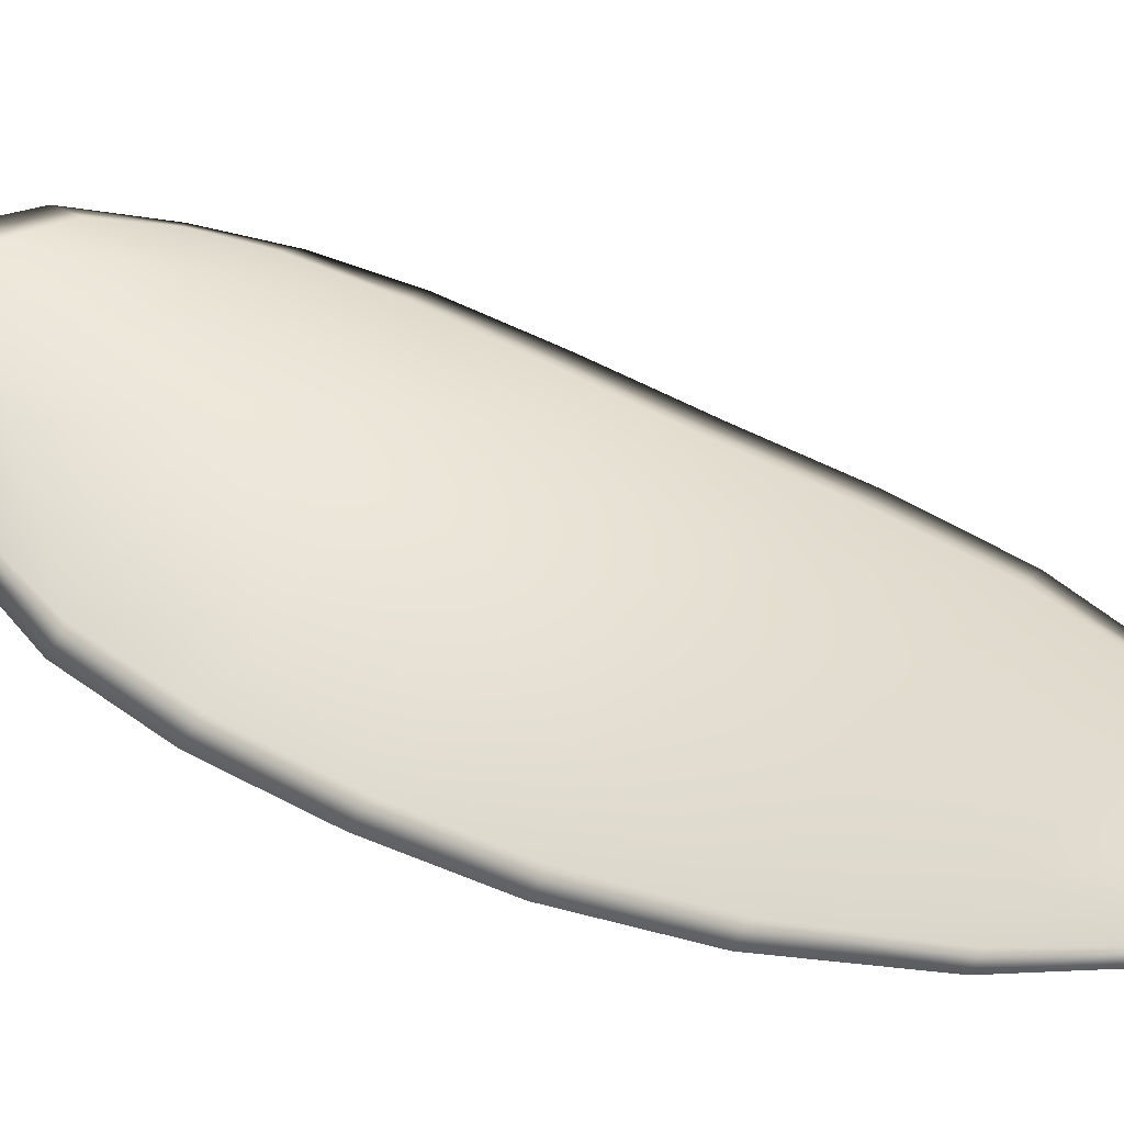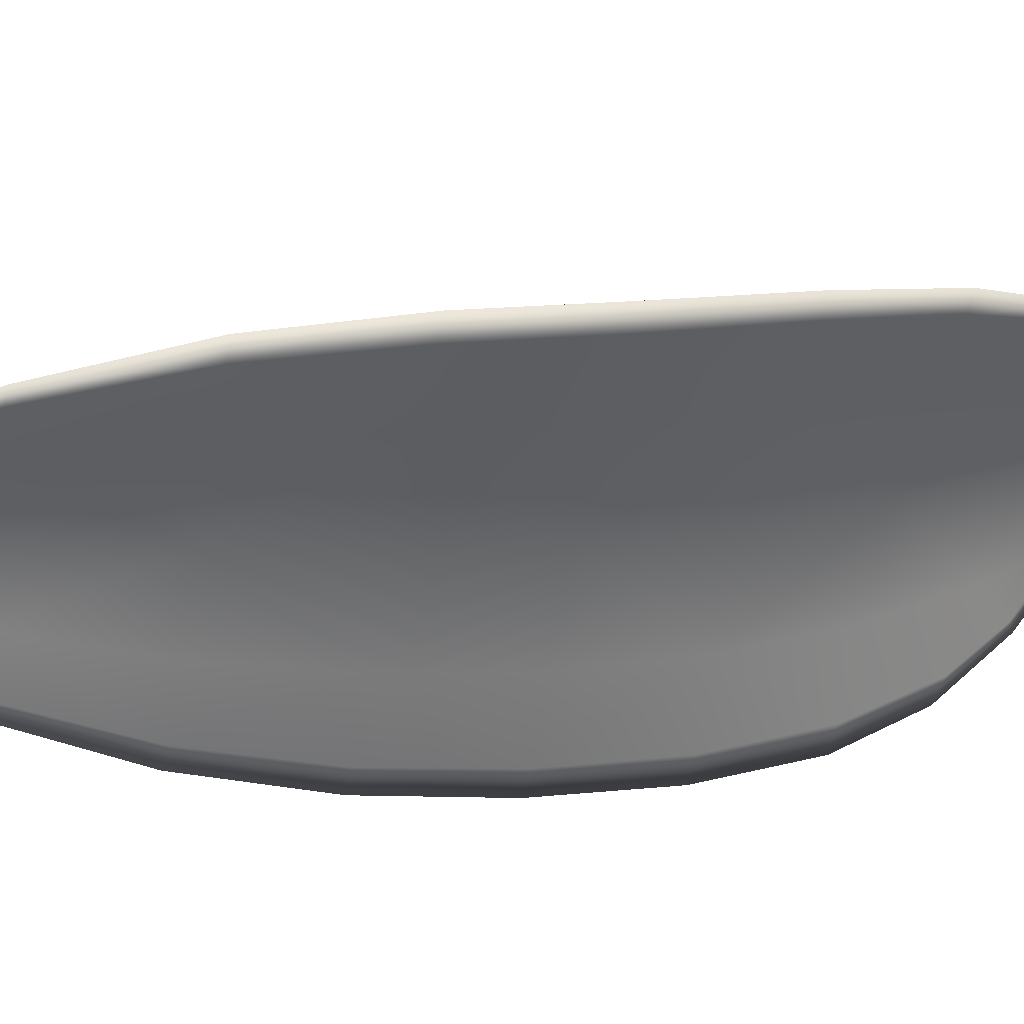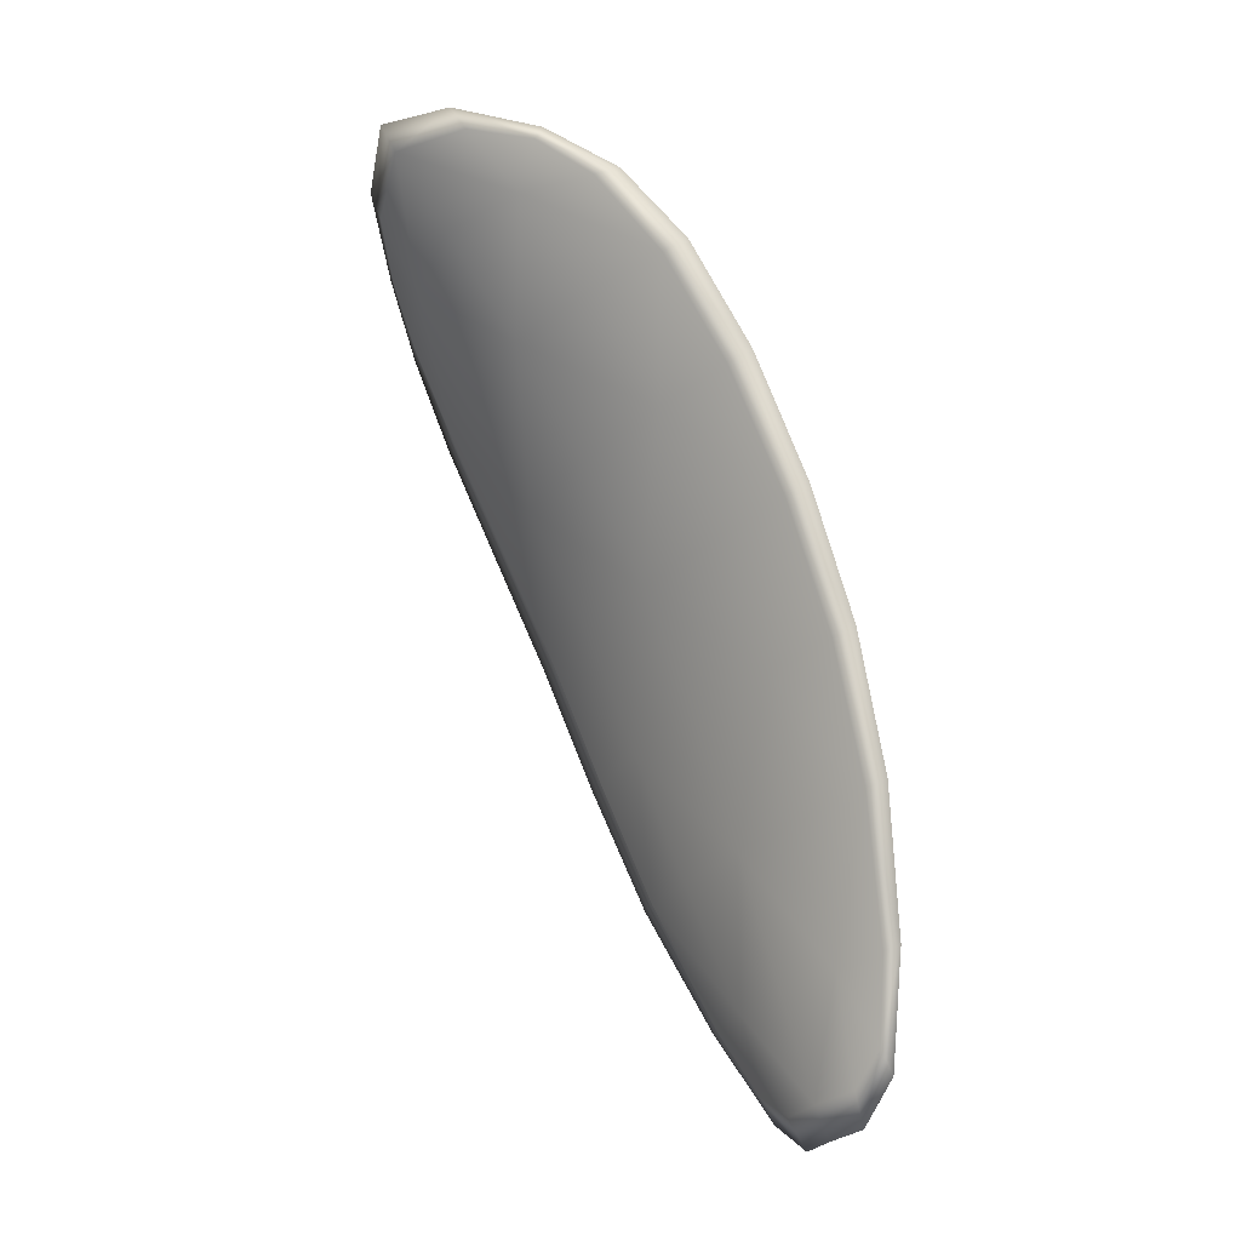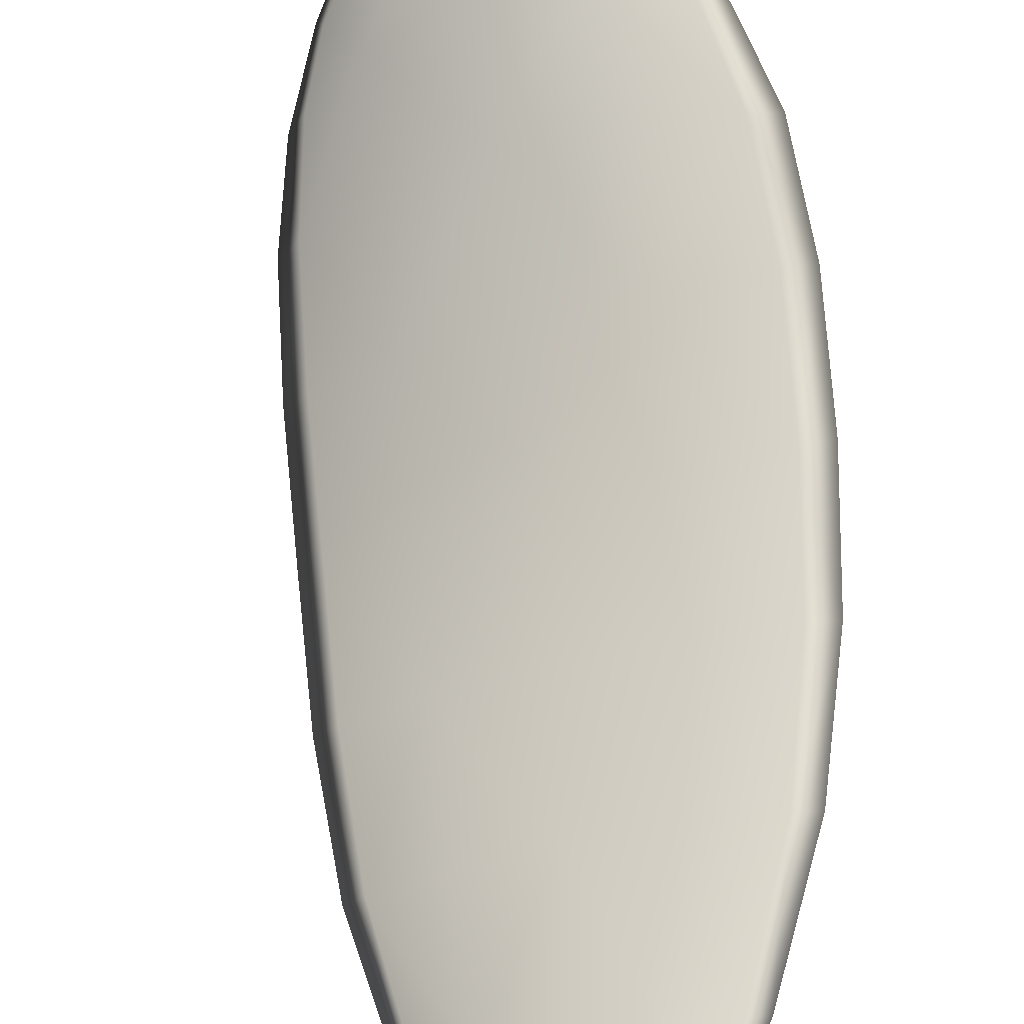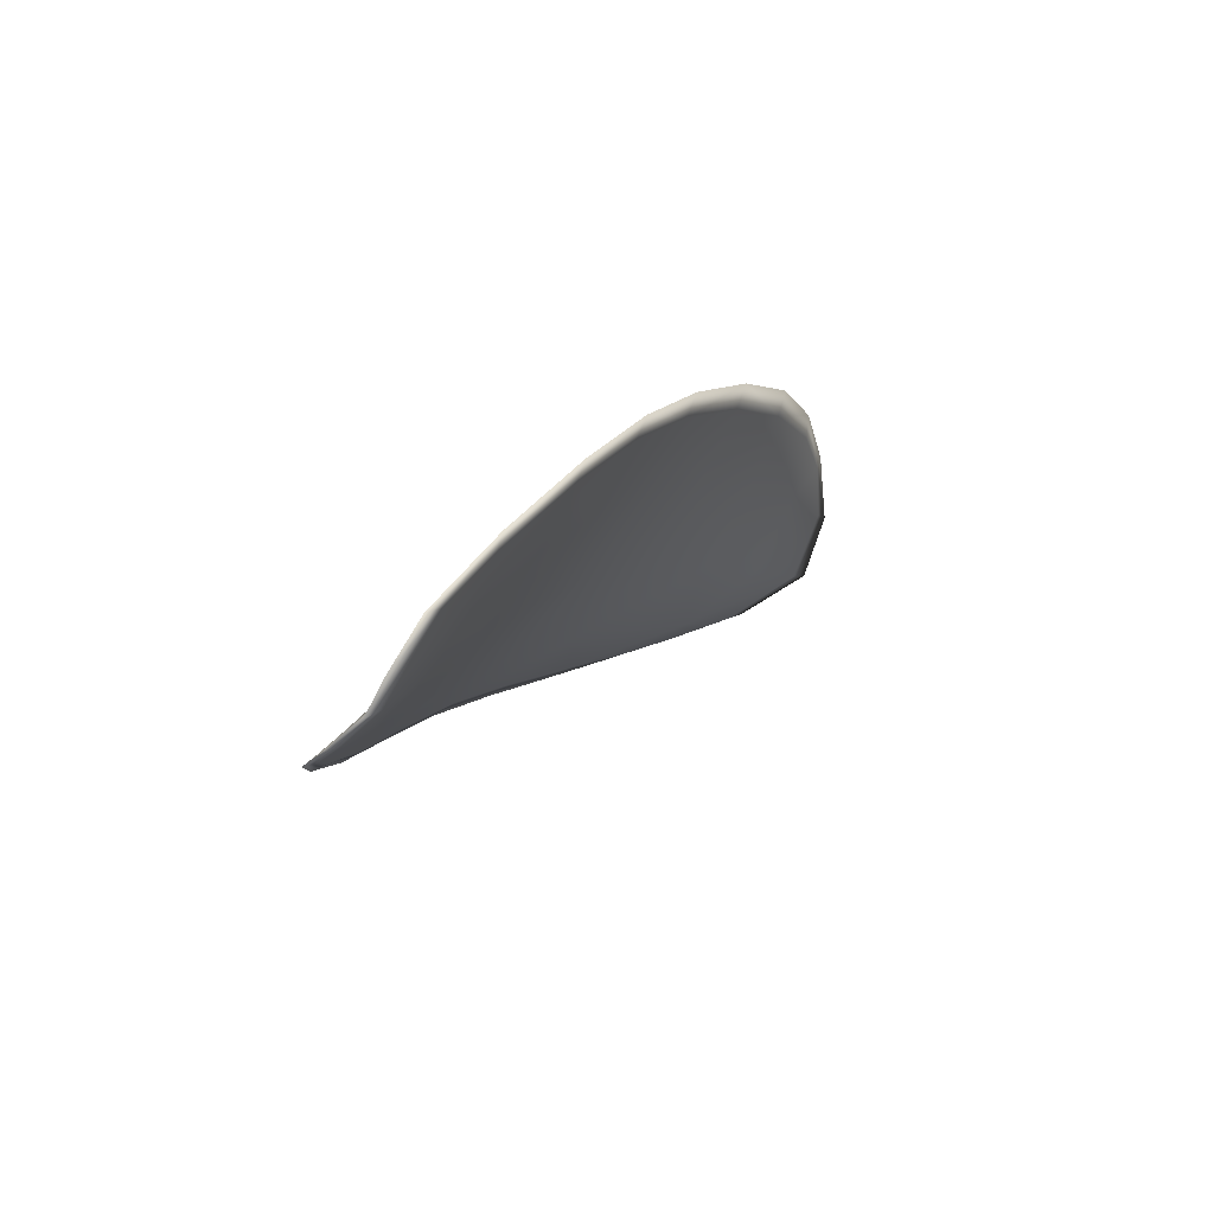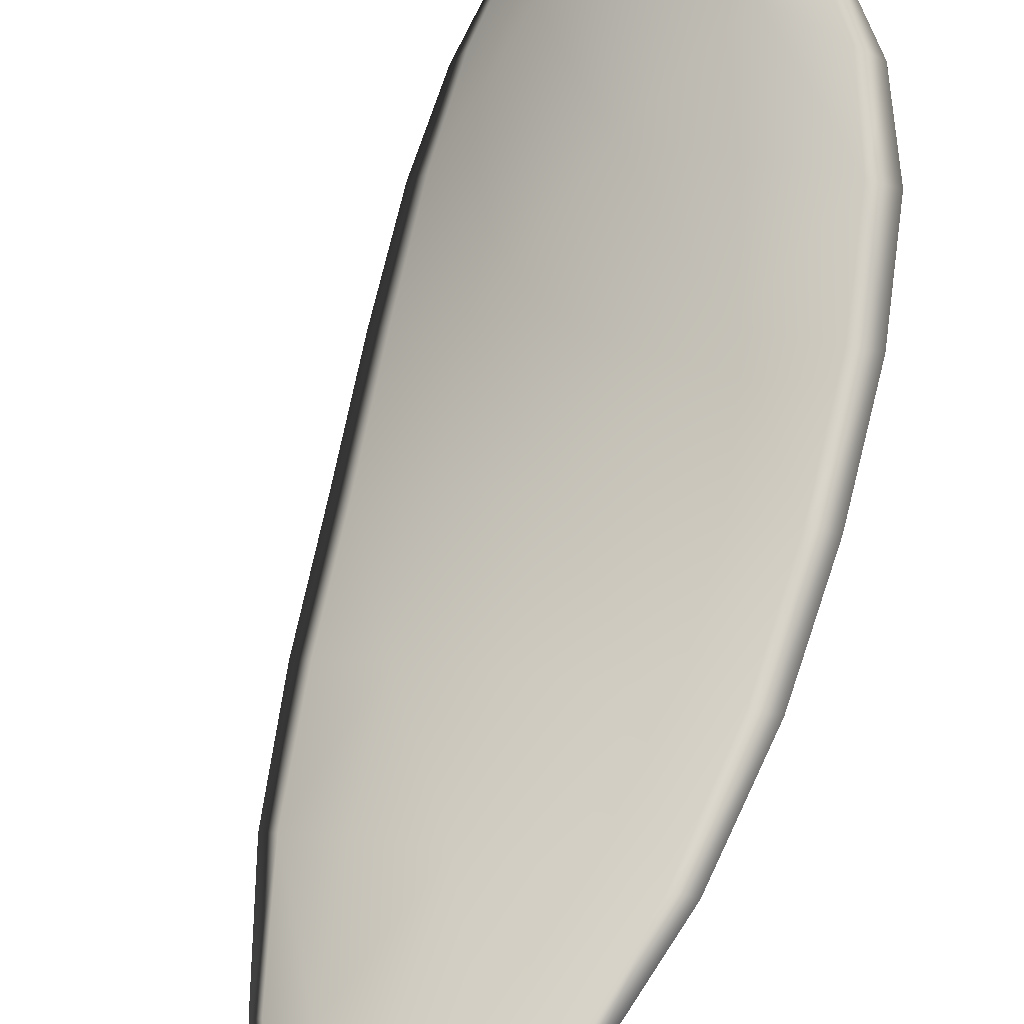
<metadata>
{"format":"obj","ext":"obj","renderer":"f3d","projection":"perspective","resolution":1024,"background":"white","views":[{"elev":17.2,"azim":-38.1,"up":"+Z"},{"elev":-28.6,"azim":90.5,"up":"+Z"},{"elev":-16.2,"azim":28.5,"up":"+Y"},{"elev":56.3,"azim":13.7,"up":"+Z"},{"elev":-77.8,"azim":-153.7,"up":"+Y"},{"elev":62.0,"azim":32.0,"up":"+Z"}]}
</metadata>
<code>
v -2.323 0.7766 -1.227
v -2.322 0.7772 -1.226
v -2.321 0.7748 -1.227
v -2.323 0.7743 -1.229
v -2.324 0.774 -1.23
v -2.324 0.776 -1.229
v -2.324 0.7772 -1.228
v -2.324 0.7782 -1.226
v -2.323 0.779 -1.225
v -2.32 0.7774 -1.226
v -2.318 0.7774 -1.226
v -2.317 0.7756 -1.226
v -2.318 0.7753 -1.227
v -2.321 0.7789 -1.225
v -2.319 0.7784 -1.225
v -2.315 0.7668 -1.229
v -2.314 0.7672 -1.228
v -2.313 0.7641 -1.229
v -2.315 0.7637 -1.23
v -2.317 0.7633 -1.23
v -2.318 0.7663 -1.23
v -2.319 0.7693 -1.229
v -2.316 0.7698 -1.228
v -2.314 0.7702 -1.228
v -2.32 0.7659 -1.231
v -2.319 0.7629 -1.231
v -2.32 0.7627 -1.232
v -2.321 0.7656 -1.232
v -2.322 0.7685 -1.232
v -2.321 0.7688 -1.231
v -2.322 0.7717 -1.23
v -2.32 0.7721 -1.228
v -2.323 0.7714 -1.231
v -2.317 0.7726 -1.228
v -2.315 0.7731 -1.227
v -2.315 0.7606 -1.23
v -2.313 0.7609 -1.23
v -2.314 0.759 -1.23
v -2.314 0.7582 -1.23
v -2.315 0.758 -1.231
v -2.316 0.7603 -1.231
v -2.317 0.76 -1.231
v -2.316 0.7578 -1.231
v -2.317 0.7583 -1.232
v -2.318 0.7598 -1.232
v -2.324 0.7765 -1.227
v -2.322 0.7771 -1.226
v -2.323 0.7789 -1.225
v -2.324 0.7781 -1.226
v -2.325 0.7772 -1.228
v -2.325 0.7759 -1.229
v -2.324 0.7739 -1.23
v -2.323 0.7742 -1.229
v -2.321 0.7747 -1.227
v -2.32 0.7773 -1.225
v -2.318 0.7774 -1.225
v -2.319 0.7783 -1.225
v -2.321 0.7788 -1.225
v -2.318 0.7752 -1.226
v -2.317 0.7755 -1.226
v -2.316 0.7668 -1.229
v -2.314 0.7672 -1.228
v -2.315 0.7702 -1.228
v -2.316 0.7697 -1.228
v -2.319 0.7692 -1.229
v -2.318 0.7663 -1.23
v -2.317 0.7633 -1.23
v -2.315 0.7637 -1.229
v -2.313 0.7641 -1.229
v -2.32 0.7658 -1.231
v -2.321 0.7688 -1.23
v -2.322 0.7685 -1.231
v -2.321 0.7656 -1.232
v -2.32 0.7626 -1.232
v -2.319 0.7629 -1.231
v -2.322 0.7716 -1.23
v -2.32 0.772 -1.228
v -2.323 0.7713 -1.231
v -2.317 0.7726 -1.227
v -2.315 0.773 -1.227
v -2.315 0.7606 -1.23
v -2.313 0.7608 -1.23
v -2.316 0.7602 -1.23
v -2.315 0.7579 -1.231
v -2.314 0.7582 -1.23
v -2.314 0.759 -1.23
v -2.317 0.7599 -1.231
v -2.318 0.7598 -1.232
v -2.317 0.7582 -1.232
v -2.316 0.7578 -1.231
v -2.313 0.7609 -1.23
v -2.314 0.7584 -1.23
v -2.313 0.7642 -1.229
v -2.314 0.759 -1.23
v -2.316 0.757 -1.231
v -2.317 0.7577 -1.232
v -2.315 0.7572 -1.231
v -2.317 0.7582 -1.232
v -2.325 0.7758 -1.229
v -2.325 0.7773 -1.228
v -2.325 0.7738 -1.23
v -2.325 0.7772 -1.228
v -2.321 0.7794 -1.225
v -2.319 0.7786 -1.225
v -2.323 0.7795 -1.225
v -2.319 0.7783 -1.225
v -2.317 0.7774 -1.226
v -2.316 0.7757 -1.226
v -2.314 0.7574 -1.231
v -2.319 0.7597 -1.232
v -2.32 0.7626 -1.232
v -2.324 0.7787 -1.226
v -2.324 0.7713 -1.231
v -2.323 0.7684 -1.232
v -2.315 0.7732 -1.227
v -2.314 0.7703 -1.228
v -2.313 0.7673 -1.228
v -2.322 0.7655 -1.232
f 1 2 3
f 1 3 4
f 1 4 5
f 1 5 6
f 1 6 7
f 1 7 8
f 1 8 9
f 1 9 2
f 10 11 12
f 10 12 13
f 10 13 3
f 10 3 2
f 10 2 9
f 10 9 14
f 10 14 15
f 10 15 11
f 16 17 18
f 16 18 19
f 16 19 20
f 16 20 21
f 16 21 22
f 16 22 23
f 16 23 24
f 16 24 17
f 25 21 20
f 25 20 26
f 25 26 27
f 25 27 28
f 25 28 29
f 25 29 30
f 25 30 22
f 25 22 21
f 31 32 22
f 31 22 30
f 31 30 29
f 31 29 33
f 31 33 5
f 31 5 4
f 31 4 3
f 31 3 32
f 34 35 24
f 34 24 23
f 34 23 22
f 34 22 32
f 34 32 3
f 34 3 13
f 34 13 12
f 34 12 35
f 36 37 38
f 36 38 39
f 36 39 40
f 36 40 41
f 36 41 20
f 36 20 19
f 36 19 18
f 36 18 37
f 42 41 40
f 42 40 43
f 42 43 44
f 42 44 45
f 42 45 27
f 42 27 26
f 42 26 20
f 42 20 41
f 46 47 48
f 46 48 49
f 46 49 50
f 46 50 51
f 46 51 52
f 46 52 53
f 46 53 54
f 46 54 47
f 55 56 57
f 55 57 58
f 55 58 48
f 55 48 47
f 55 47 54
f 55 54 59
f 55 59 60
f 55 60 56
f 61 62 63
f 61 63 64
f 61 64 65
f 61 65 66
f 61 66 67
f 61 67 68
f 61 68 69
f 61 69 62
f 70 66 65
f 70 65 71
f 70 71 72
f 70 72 73
f 70 73 74
f 70 74 75
f 70 75 67
f 70 67 66
f 76 77 54
f 76 54 53
f 76 53 52
f 76 52 78
f 76 78 72
f 76 72 71
f 76 71 65
f 76 65 77
f 79 80 60
f 79 60 59
f 79 59 54
f 79 54 77
f 79 77 65
f 79 65 64
f 79 64 63
f 79 63 80
f 81 82 69
f 81 69 68
f 81 68 67
f 81 67 83
f 81 83 84
f 81 84 85
f 81 85 86
f 81 86 82
f 87 83 67
f 87 67 75
f 87 75 74
f 87 74 88
f 87 88 89
f 87 89 90
f 87 90 84
f 87 84 83
f 91 92 38
f 91 38 37
f 91 37 18
f 91 18 93
f 91 93 69
f 91 69 82
f 91 82 94
f 91 94 92
f 95 96 44
f 95 44 43
f 95 43 40
f 95 40 97
f 95 97 84
f 95 84 90
f 95 90 98
f 95 98 96
f 99 100 7
f 99 7 6
f 99 6 5
f 99 5 101
f 99 101 52
f 99 52 51
f 99 51 102
f 99 102 100
f 103 104 15
f 103 15 14
f 103 14 9
f 103 9 105
f 103 105 48
f 103 48 58
f 103 58 106
f 103 106 104
f 107 108 12
f 107 12 11
f 107 11 15
f 107 15 104
f 107 104 106
f 107 106 56
f 107 56 60
f 107 60 108
f 109 97 40
f 109 40 39
f 109 39 38
f 109 38 92
f 109 92 94
f 109 94 85
f 109 85 84
f 109 84 97
f 110 111 27
f 110 27 45
f 110 45 44
f 110 44 96
f 110 96 98
f 110 98 88
f 110 88 74
f 110 74 111
f 112 105 9
f 112 9 8
f 112 8 7
f 112 7 100
f 112 100 102
f 112 102 49
f 112 49 48
f 112 48 105
f 113 101 5
f 113 5 33
f 113 33 29
f 113 29 114
f 113 114 72
f 113 72 78
f 113 78 52
f 113 52 101
f 115 116 24
f 115 24 35
f 115 35 12
f 115 12 108
f 115 108 60
f 115 60 80
f 115 80 63
f 115 63 116
f 117 93 18
f 117 18 17
f 117 17 24
f 117 24 116
f 117 116 63
f 117 63 62
f 117 62 69
f 117 69 93
f 118 114 29
f 118 29 28
f 118 28 27
f 118 27 111
f 118 111 74
f 118 74 73
f 118 73 72
f 118 72 114

</code>
